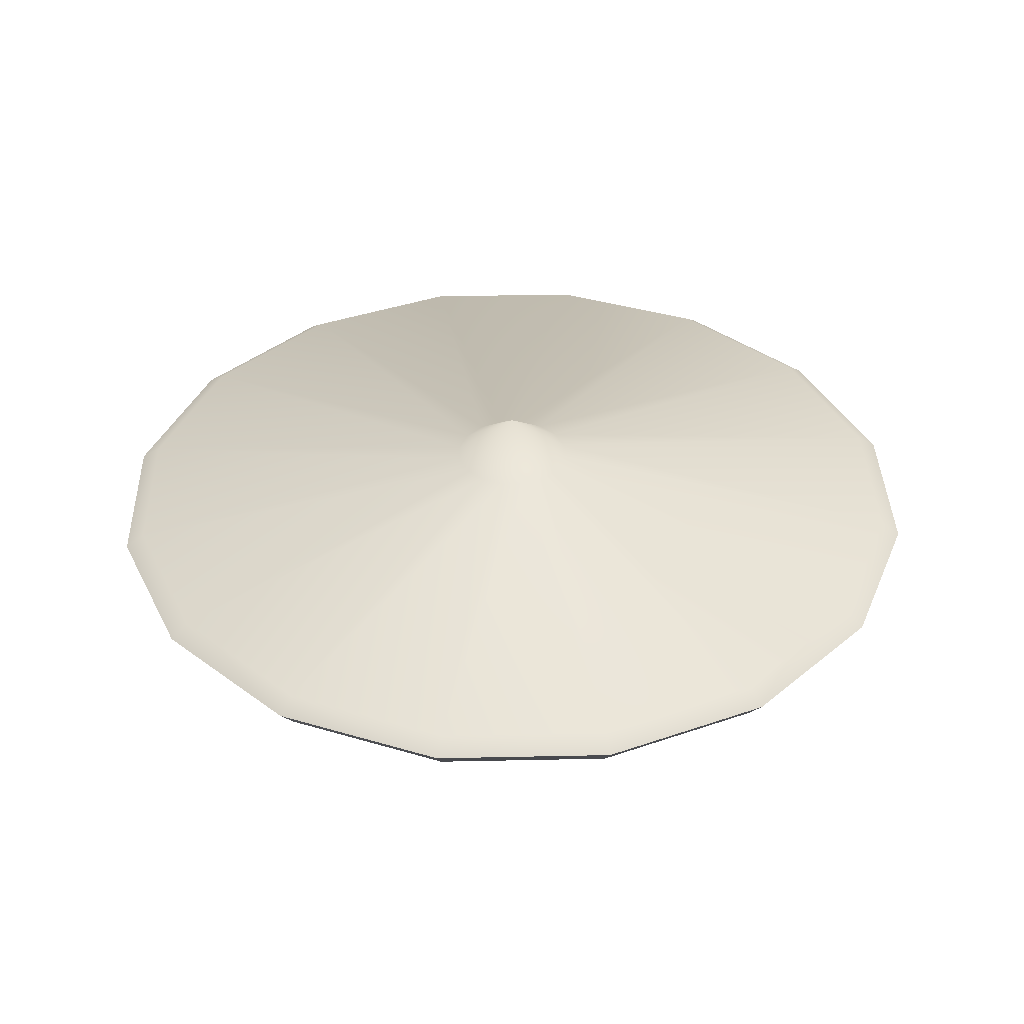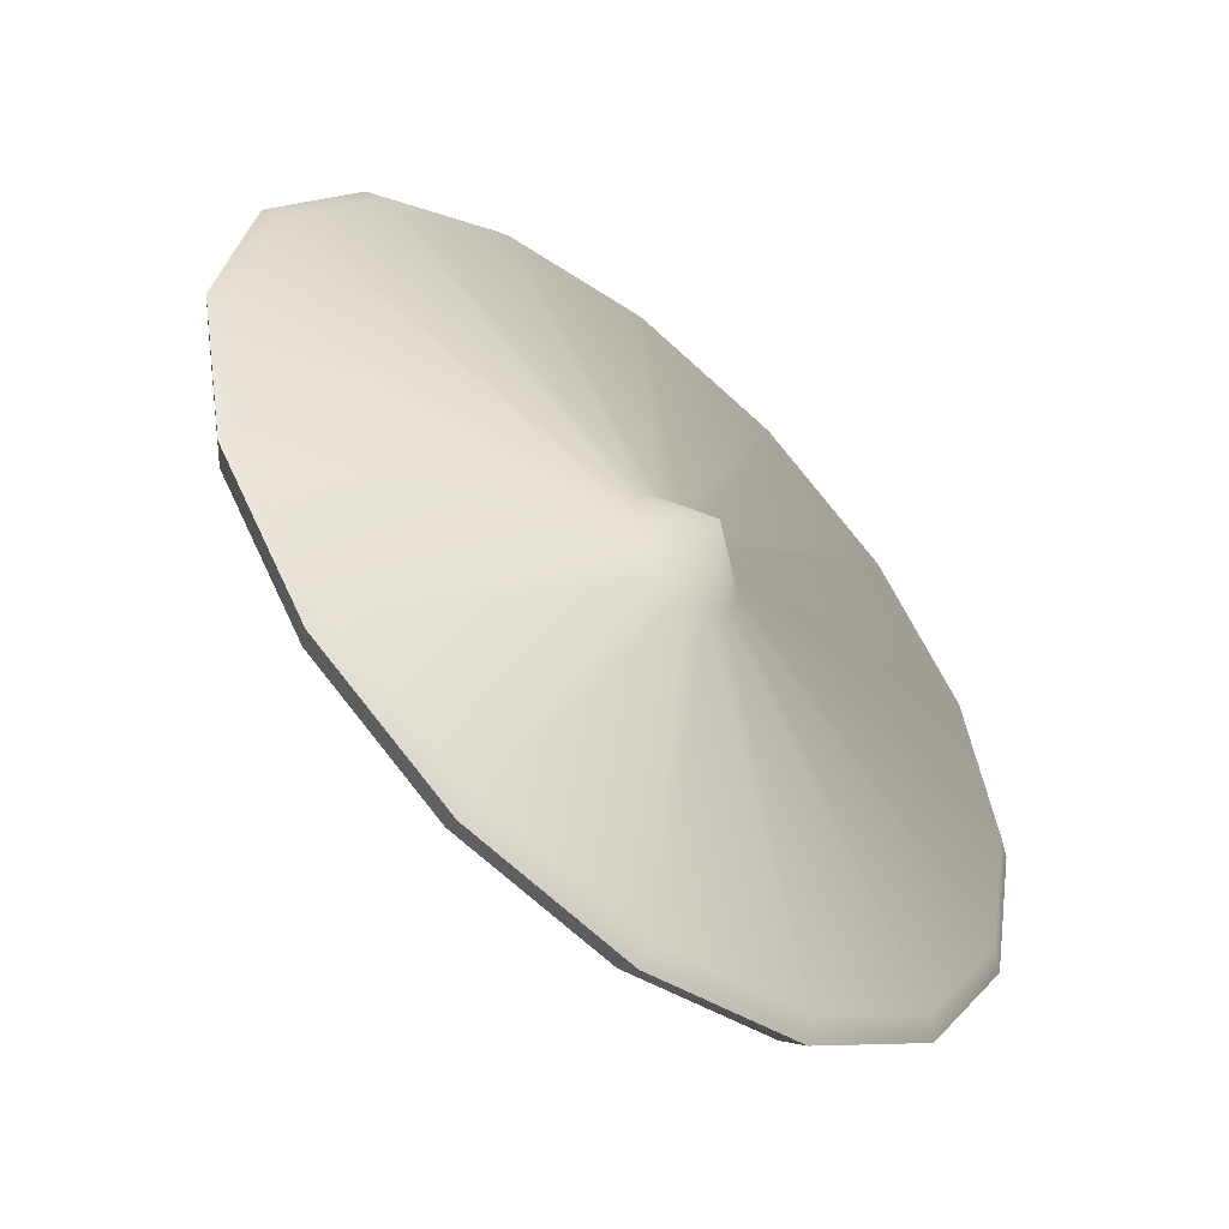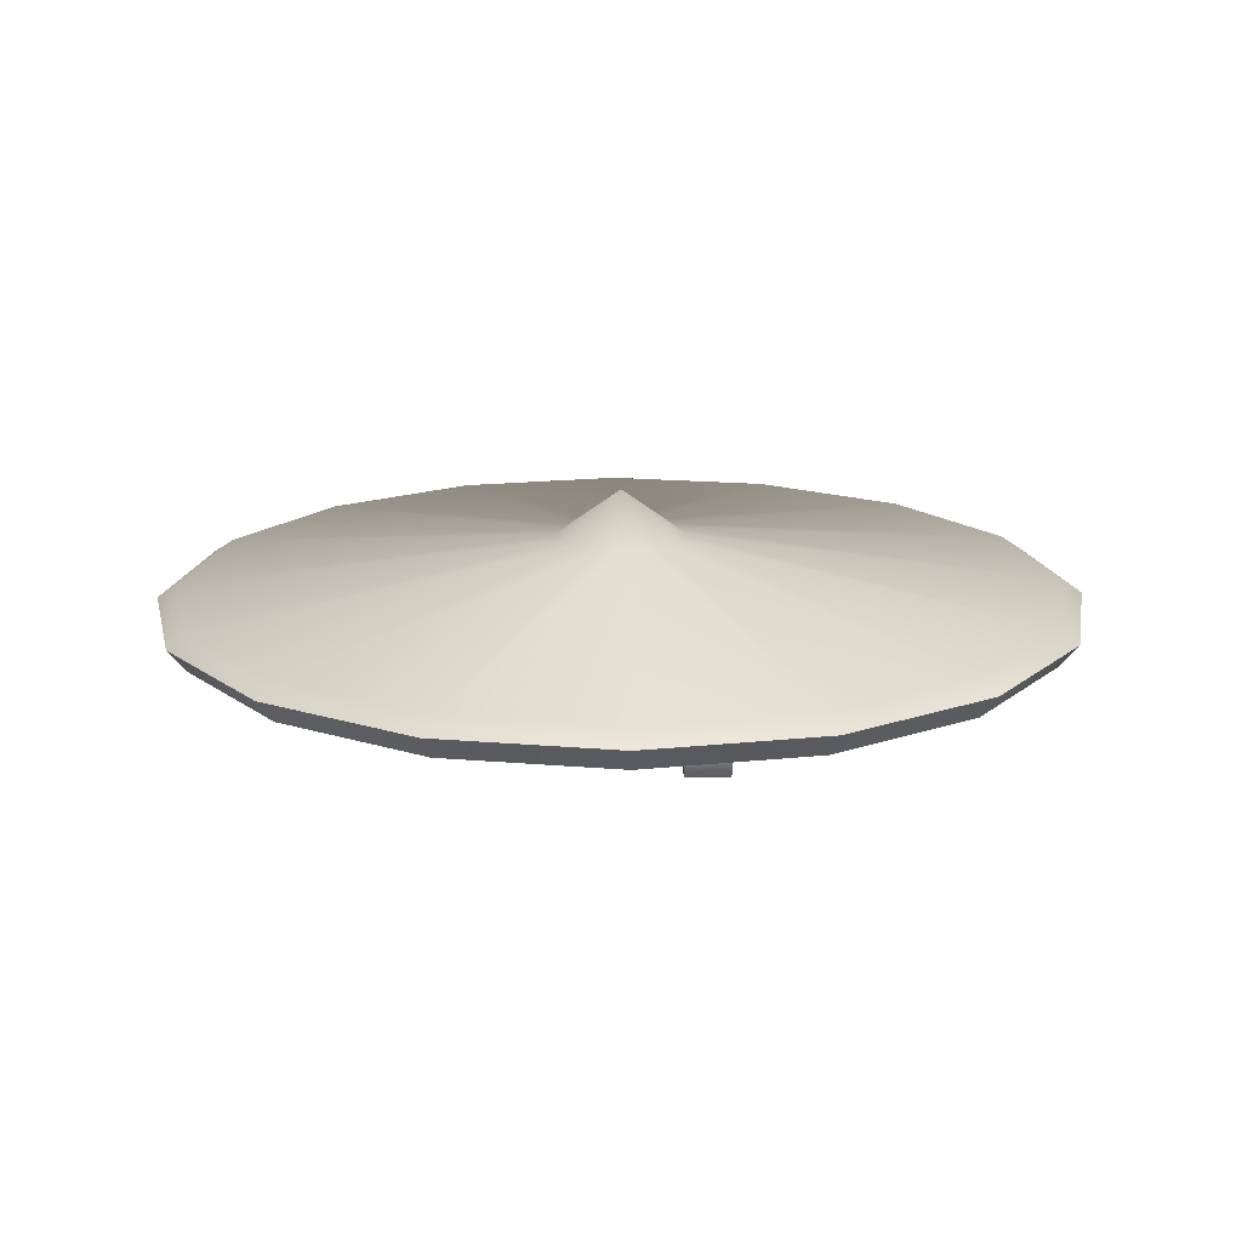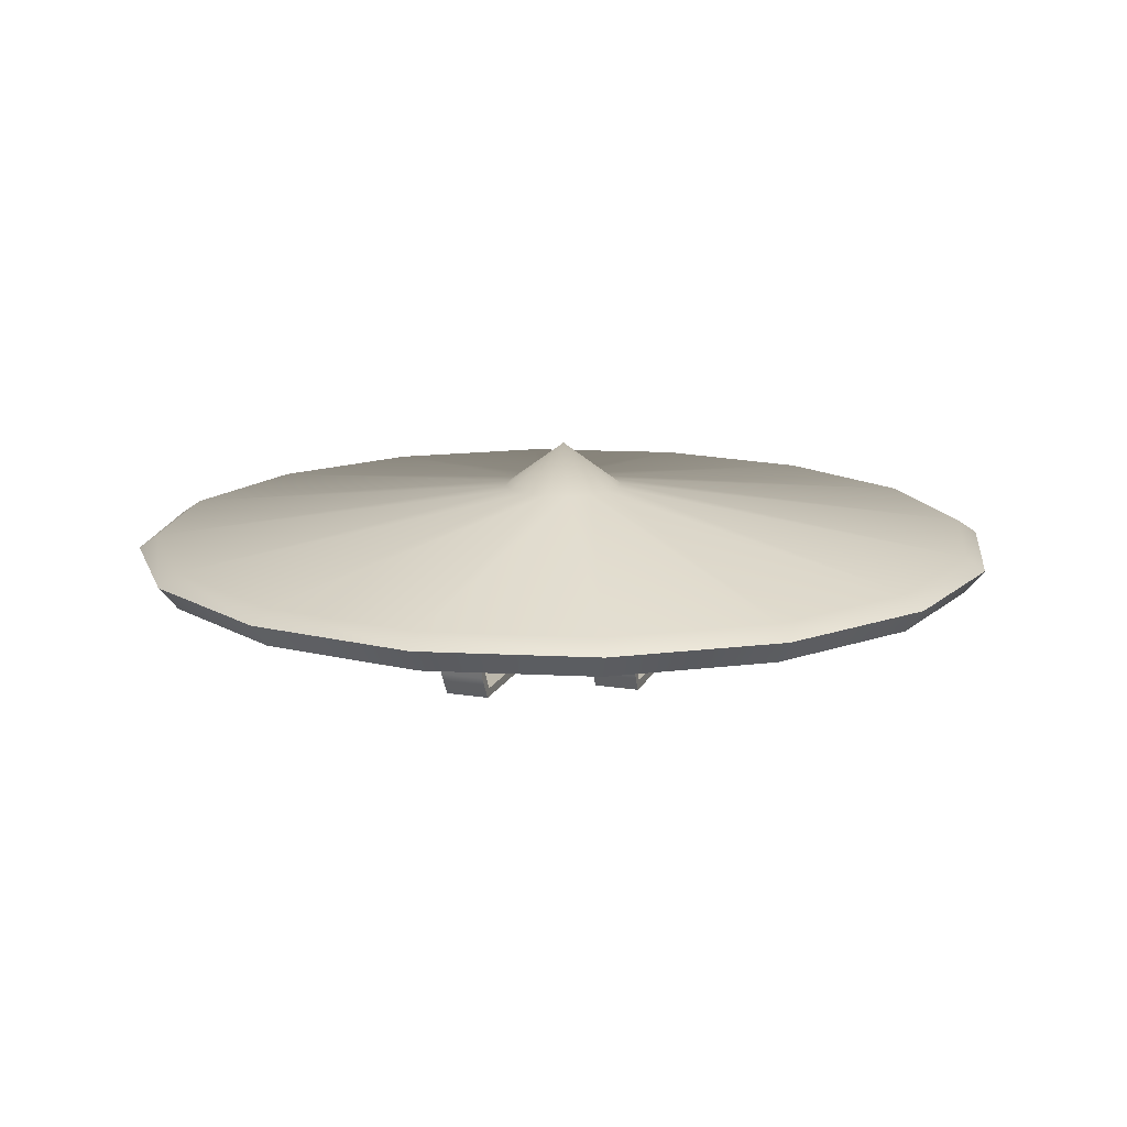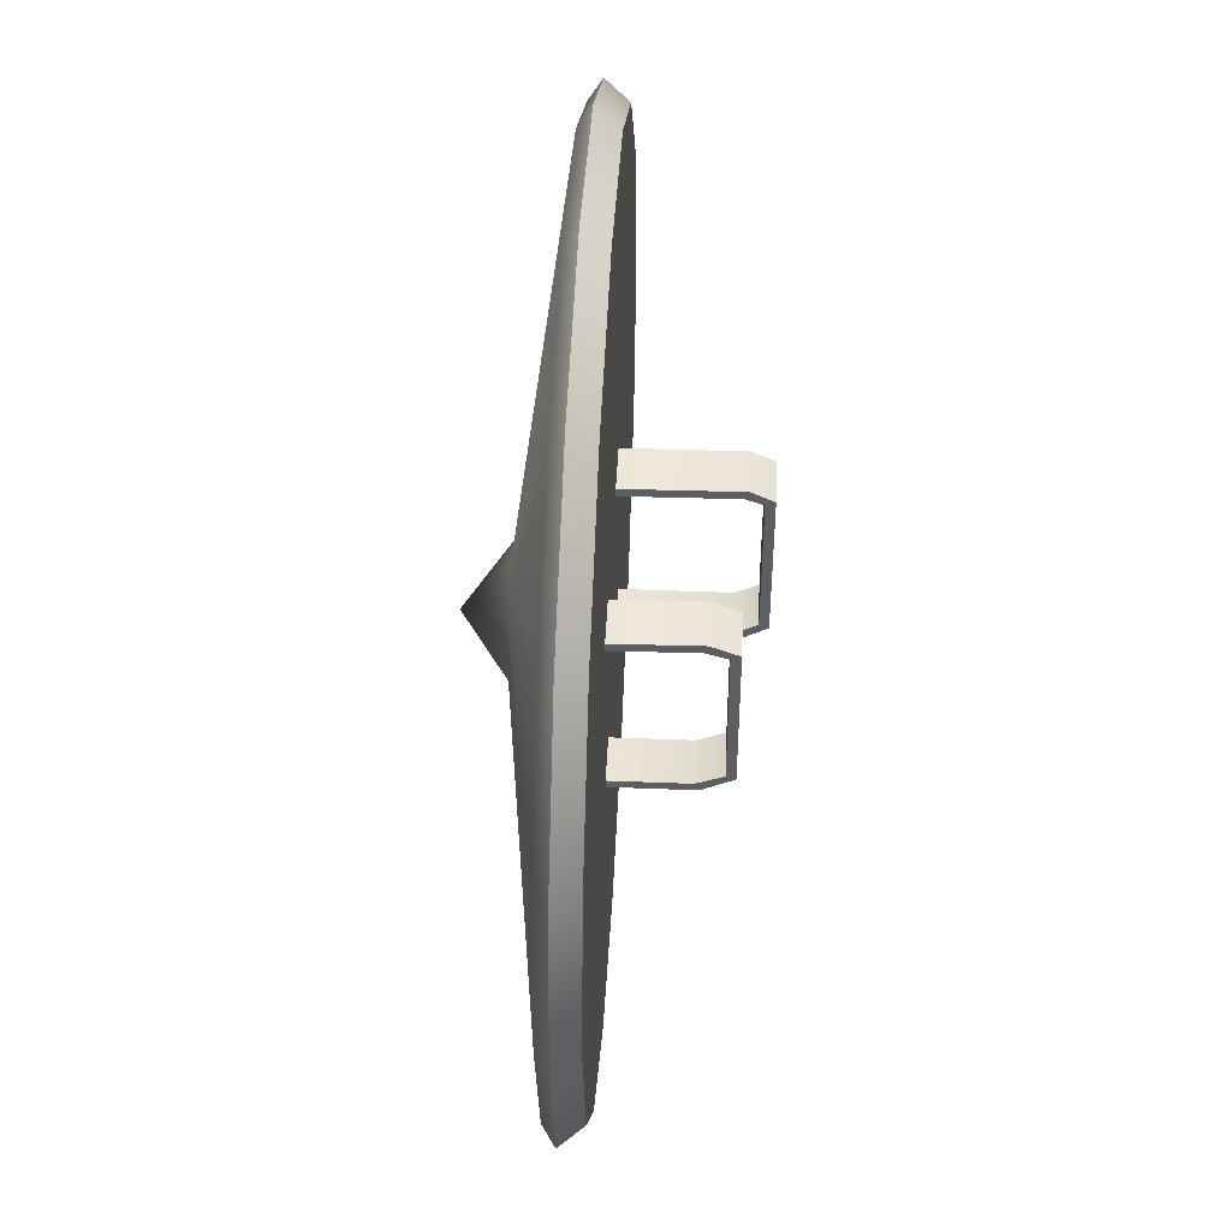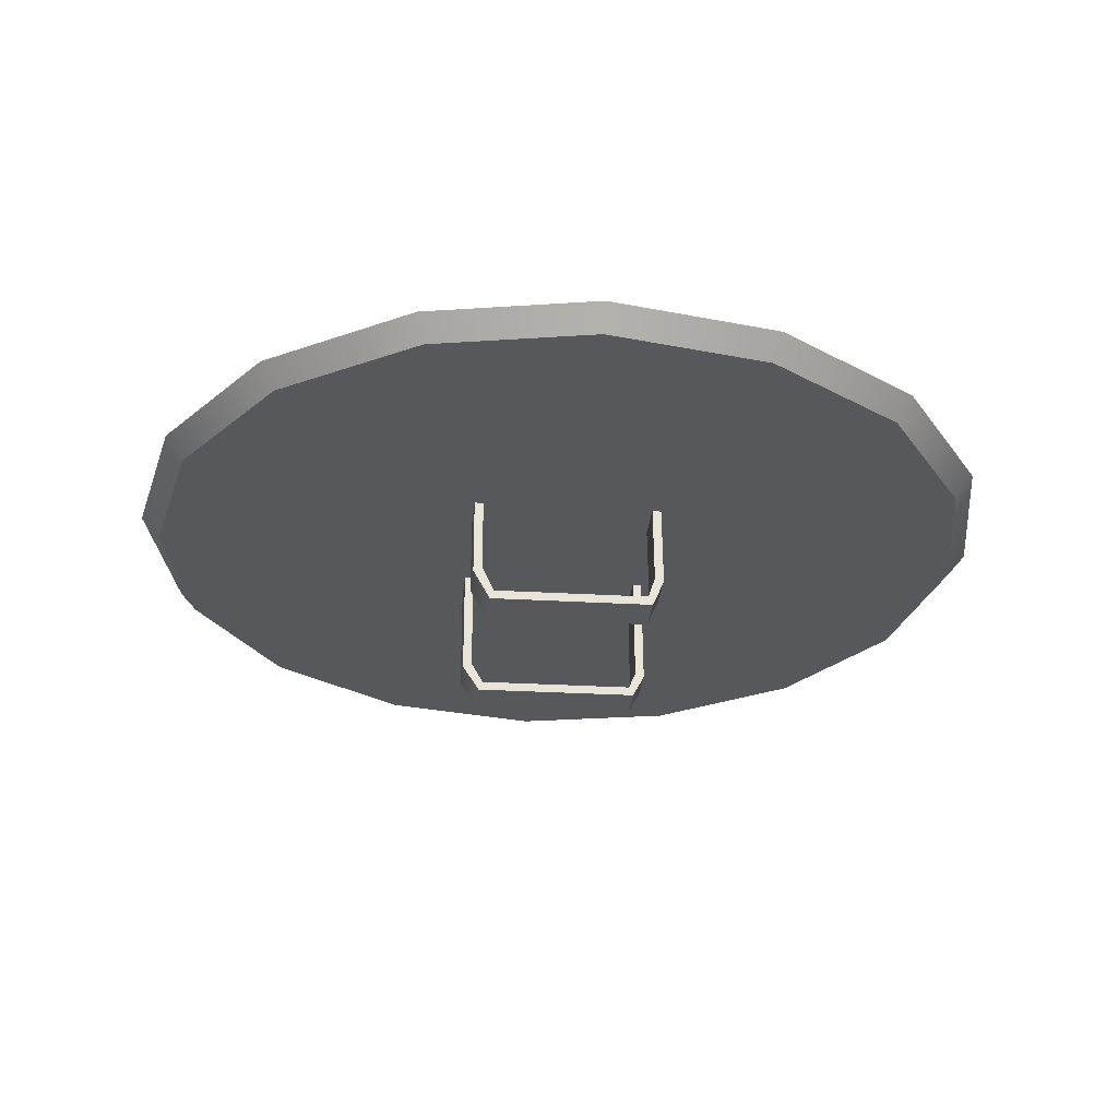
<metadata>
{"format":"obj","ext":"obj","renderer":"f3d","projection":"perspective","resolution":1024,"background":"white","views":[{"elev":37.5,"azim":9.7,"up":"+Y"},{"elev":-52.6,"azim":138.7,"up":"+Z"},{"elev":16.8,"azim":-1.1,"up":"+Y"},{"elev":14.1,"azim":-162.2,"up":"+Y"},{"elev":50.9,"azim":-87.0,"up":"+Z"},{"elev":-28.6,"azim":-95.5,"up":"+Y"}]}
</metadata>
<code>
v -0.3225 0.01369 0
v -0.3372 0.03144 0
v -0.3116 0.03144 0.129
v -0.2979 0.01369 0.1234
v -0.2385 0.03144 0.2385
v -0.228 0.01369 0.228
v -0.1291 0.03144 0.3116
v -0.1234 0.01369 0.2979
v -7.629e-06 0.03144 0.3372
v -7.629e-06 0.01369 0.3224
v 0.129 0.03144 0.3116
v 0.1234 0.01369 0.2979
v 0.2384 0.03144 0.2385
v 0.228 0.01369 0.228
v 0.3115 0.03144 0.129
v 0.2979 0.01369 0.1234
v 0.3372 0.03144 0
v 0.3224 0.01369 0
v 0.3115 0.03144 -0.129
v 0.2979 0.01369 -0.1234
v 0.2384 0.03144 -0.2385
v 0.228 0.01369 -0.228
v 0.129 0.03144 -0.3116
v 0.1234 0.01369 -0.2979
v -7.629e-06 0.03144 -0.3372
v -7.629e-06 0.01369 -0.3224
v -0.1291 0.03144 -0.3116
v -0.1234 0.01369 -0.2979
v -0.2385 0.03144 -0.2385
v -0.228 0.01369 -0.228
v -0.3116 0.03144 -0.129
v -0.2979 0.01369 -0.1234
v -0.04287 0.07692 0.01775
v -0.2979 0.04126 0.1234
v -0.3225 0.04126 0
v -0.0464 0.07692 0
v -0.03281 0.07692 0.03281
v -0.228 0.04126 0.228
v -0.01776 0.07692 0.04286
v -0.1234 0.04126 0.2979
v -7.629e-06 0.07692 0.04639
v -7.629e-06 0.04126 0.3224
v 0.01775 0.07692 0.04286
v 0.1234 0.04126 0.2979
v 0.0328 0.07692 0.03281
v 0.228 0.04126 0.228
v 0.04286 0.07692 0.01775
v 0.2979 0.04126 0.1234
v 0.04639 0.07692 0
v 0.3224 0.04126 0
v 0.04286 0.07692 -0.01775
v 0.2979 0.04126 -0.1234
v 0.0328 0.07692 -0.03281
v 0.228 0.04126 -0.228
v 0.01775 0.07692 -0.04286
v 0.1234 0.04126 -0.2979
v -7.629e-06 0.07692 -0.04639
v -7.629e-06 0.04126 -0.3224
v -0.01776 0.07692 -0.04286
v -0.1234 0.04126 -0.2979
v -0.03281 0.07692 -0.03281
v -0.228 0.04126 -0.228
v -0.04287 0.07692 -0.01775
v -0.2979 0.04126 -0.1234
v 0.2384 0.03144 -0.2385
v 0.3115 0.03144 -0.129
v 0.3372 0.03144 0
v 0.3115 0.03144 0.129
v 0.2384 0.03144 0.2385
v 0.129 0.03144 0.3116
v -7.629e-06 0.03144 0.3372
v -0.1291 0.03144 0.3116
v -0.2385 0.03144 0.2385
v -0.3116 0.03144 0.129
v -0.3372 0.03144 0
v -0.3116 0.03144 -0.129
v -0.2385 0.03144 -0.2385
v -0.1291 0.03144 -0.3116
v -7.629e-06 0.03144 -0.3372
v 0.129 0.03144 -0.3116
v -0.2979 0.01369 0.1234
v -7.629e-06 0.01369 0
v -0.3225 0.01369 0
v -0.2979 0.01369 -0.1234
v -0.228 0.01369 -0.228
v -0.1234 0.01369 -0.2979
v -7.629e-06 0.01369 -0.3224
v 0.1234 0.01369 -0.2979
v 0.228 0.01369 -0.228
v 0.2979 0.01369 -0.1234
v 0.3224 0.01369 0
v 0.2979 0.01369 0.1234
v 0.228 0.01369 0.228
v 0.1234 0.01369 0.2979
v -7.629e-06 0.01369 0.3224
v -0.1234 0.01369 0.2979
v -0.228 0.01369 0.228
v -7.629e-06 0.1109 0
v 0.04286 0.07692 -0.01775
v 0.0328 0.07692 -0.03281
v 0.01775 0.07692 -0.04286
v -7.629e-06 0.07692 -0.04639
v -0.01776 0.07692 -0.04286
v -0.03281 0.07692 -0.03281
v -0.04287 0.07692 -0.01775
v 0.07835 -0.06976 0.07373
v 0.07731 0.02781 0.07259
v 0.07731 0.02769 0.0657
v 0.07832 -0.0669 0.06679
v 0.07851 -0.08665 0.06467
v 0.07841 -0.07977 0.06138
v 0.07851 -0.08722 -0.06084
v 0.07842 -0.08031 -0.05789
v 0.07833 -0.06732 -0.07394
v 0.07829 -0.06403 -0.06704
v 0.07723 0.03504 -0.07394
v 0.07723 0.03504 -0.06704
v 0.07832 -0.0669 0.06679
v 0.07731 0.02769 0.0657
v 0.04282 0.02712 0.0657
v 0.04382 -0.06746 0.06679
v 0.07841 -0.07977 0.06138
v 0.04392 -0.08024 0.06138
v 0.04382 -0.06746 0.06679
v 0.04282 0.02712 0.0657
v 0.04281 0.02725 0.07259
v 0.04386 -0.07033 0.07373
v 0.04392 -0.08024 0.06138
v 0.04401 -0.08713 0.06467
v 0.04392 -0.08078 -0.05789
v 0.04402 -0.0877 -0.06084
v 0.04379 -0.0646 -0.06704
v 0.04383 -0.06789 -0.07394
v 0.04273 0.03448 -0.06704
v 0.04273 0.03448 -0.07394
v 0.04386 -0.07033 0.07373
v 0.04281 0.02725 0.07259
v 0.07731 0.02781 0.07259
v 0.07835 -0.06976 0.07373
v 0.04401 -0.08713 0.06467
v 0.07851 -0.08665 0.06467
v 0.07842 -0.08031 -0.05789
v 0.07841 -0.07977 0.06138
v 0.04392 -0.08024 0.06138
v 0.04392 -0.08078 -0.05789
v 0.04402 -0.0877 -0.06084
v 0.04401 -0.08713 0.06467
v 0.07851 -0.08665 0.06467
v 0.07851 -0.08722 -0.06084
v 0.07829 -0.06403 -0.06704
v 0.07842 -0.08031 -0.05789
v 0.04392 -0.08078 -0.05789
v 0.04379 -0.0646 -0.06704
v 0.07723 0.03504 -0.06704
v 0.04273 0.03448 -0.06704
v 0.04383 -0.06789 -0.07394
v 0.04402 -0.0877 -0.06084
v 0.07851 -0.08722 -0.06084
v 0.07833 -0.06732 -0.07394
v 0.04273 0.03448 -0.07394
v 0.07723 0.03504 -0.07394
v -0.04609 -0.04792 0.07373
v -0.04686 0.0258 0.07259
v -0.04686 0.02563 0.0657
v -0.04612 -0.04508 0.06678
v -0.04594 -0.06834 0.06467
v -0.04603 -0.06145 0.06138
v -0.04593 -0.06891 -0.06084
v -0.04603 -0.06199 -0.05789
v -0.04612 -0.04549 -0.07394
v -0.04616 -0.0422 -0.06704
v -0.04694 0.03301 -0.07394
v -0.04694 0.03301 -0.06704
v -0.04612 -0.04508 0.06678
v -0.04686 0.02563 0.0657
v -0.08135 0.02506 0.0657
v -0.08062 -0.04564 0.06678
v -0.04603 -0.06145 0.06138
v -0.08053 -0.06193 0.06138
v -0.08062 -0.04564 0.06678
v -0.08135 0.02506 0.0657
v -0.08136 0.02523 0.07259
v -0.08059 -0.04849 0.07373
v -0.08053 -0.06193 0.06138
v -0.08044 -0.06881 0.06467
v -0.08052 -0.06247 -0.05789
v -0.08043 -0.06938 -0.06084
v -0.08066 -0.04277 -0.06704
v -0.08062 -0.04606 -0.07394
v -0.08144 0.03244 -0.06704
v -0.08144 0.03244 -0.07394
v -0.08059 -0.04849 0.07373
v -0.08136 0.02523 0.07259
v -0.04686 0.0258 0.07259
v -0.04609 -0.04792 0.07373
v -0.08044 -0.06881 0.06467
v -0.04594 -0.06834 0.06467
v -0.04603 -0.06199 -0.05789
v -0.04603 -0.06145 0.06138
v -0.08053 -0.06193 0.06138
v -0.08052 -0.06247 -0.05789
v -0.08043 -0.06938 -0.06084
v -0.08044 -0.06881 0.06467
v -0.04594 -0.06834 0.06467
v -0.04593 -0.06891 -0.06084
v -0.04616 -0.0422 -0.06704
v -0.04603 -0.06199 -0.05789
v -0.08052 -0.06247 -0.05789
v -0.08066 -0.04277 -0.06704
v -0.04694 0.03301 -0.06704
v -0.08144 0.03244 -0.06704
v -0.08062 -0.04606 -0.07394
v -0.08043 -0.06938 -0.06084
v -0.04593 -0.06891 -0.06084
v -0.04612 -0.04549 -0.07394
v -0.08144 0.03244 -0.07394
v -0.04694 0.03301 -0.07394
g Shield_1lvl_2021_35
f 1 3 2
f 1 4 3
f 4 5 3
f 4 6 5
f 6 7 5
f 6 8 7
f 8 9 7
f 8 10 9
f 10 11 9
f 10 12 11
f 12 13 11
f 12 14 13
f 14 15 13
f 14 16 15
f 16 17 15
f 16 18 17
f 18 19 17
f 18 20 19
f 20 21 19
f 20 22 21
f 22 23 21
f 22 24 23
f 24 25 23
f 24 26 25
f 26 27 25
f 26 28 27
f 28 29 27
f 28 30 29
f 30 31 29
f 30 32 31
f 32 2 31
f 32 1 2
f 33 35 34
f 33 36 35
f 37 33 34
f 37 34 38
f 39 37 38
f 39 38 40
f 41 39 40
f 41 40 42
f 43 41 42
f 43 42 44
f 45 43 44
f 45 44 46
f 47 45 46
f 47 46 48
f 49 47 48
f 49 48 50
f 51 49 50
f 51 50 52
f 53 51 52
f 53 52 54
f 55 53 54
f 55 54 56
f 57 55 56
f 57 56 58
f 59 57 58
f 59 58 60
f 61 59 60
f 61 60 62
f 63 61 62
f 63 62 64
f 36 63 64
f 36 64 35
f 65 54 52
f 65 52 66
f 66 52 50
f 66 50 67
f 67 50 48
f 67 48 68
f 68 48 46
f 68 46 69
f 69 46 44
f 69 44 70
f 70 44 42
f 70 42 71
f 71 42 40
f 71 40 72
f 72 40 38
f 72 38 73
f 73 38 34
f 73 34 74
f 74 34 35
f 74 35 75
f 75 35 64
f 75 64 76
f 76 64 62
f 76 62 77
f 77 62 60
f 77 60 78
f 78 60 58
f 78 58 79
f 79 58 56
f 79 56 80
f 80 56 54
f 80 54 65
f 81 83 82
f 83 84 82
f 84 85 82
f 85 86 82
f 86 87 82
f 87 88 82
f 88 89 82
f 89 90 82
f 90 91 82
f 91 92 82
f 92 93 82
f 93 94 82
f 94 95 82
f 95 96 82
f 96 97 82
f 97 81 82
f 33 98 36
f 37 98 33
f 39 98 37
f 41 98 39
f 43 98 41
f 45 98 43
f 47 98 45
f 49 98 47
f 99 98 49
f 100 98 99
f 101 98 100
f 102 98 101
f 103 98 102
f 104 98 103
f 105 98 104
f 36 98 105
f 106 108 107
f 106 109 108
f 110 109 106
f 110 111 109
f 112 111 110
f 112 113 111
f 114 113 112
f 114 115 113
f 116 115 114
f 116 117 115
f 118 120 119
f 118 121 120
f 122 121 118
f 122 123 121
f 124 126 125
f 124 127 126
f 128 127 124
f 128 129 127
f 130 129 128
f 130 131 129
f 132 131 130
f 132 133 131
f 134 133 132
f 134 135 133
f 136 138 137
f 136 139 138
f 140 139 136
f 140 141 139
f 142 144 143
f 142 145 144
f 146 148 147
f 146 149 148
f 150 152 151
f 150 153 152
f 154 153 150
f 154 155 153
f 156 158 157
f 156 159 158
f 160 159 156
f 160 161 159
f 162 164 163
f 162 165 164
f 166 165 162
f 166 167 165
f 168 167 166
f 168 169 167
f 170 169 168
f 170 171 169
f 172 171 170
f 172 173 171
f 174 176 175
f 174 177 176
f 178 177 174
f 178 179 177
f 180 182 181
f 180 183 182
f 184 183 180
f 184 185 183
f 186 185 184
f 186 187 185
f 188 187 186
f 188 189 187
f 190 189 188
f 190 191 189
f 192 194 193
f 192 195 194
f 196 195 192
f 196 197 195
f 198 200 199
f 198 201 200
f 202 204 203
f 202 205 204
f 206 208 207
f 206 209 208
f 210 209 206
f 210 211 209
f 212 214 213
f 212 215 214
f 216 215 212
f 216 217 215

</code>
